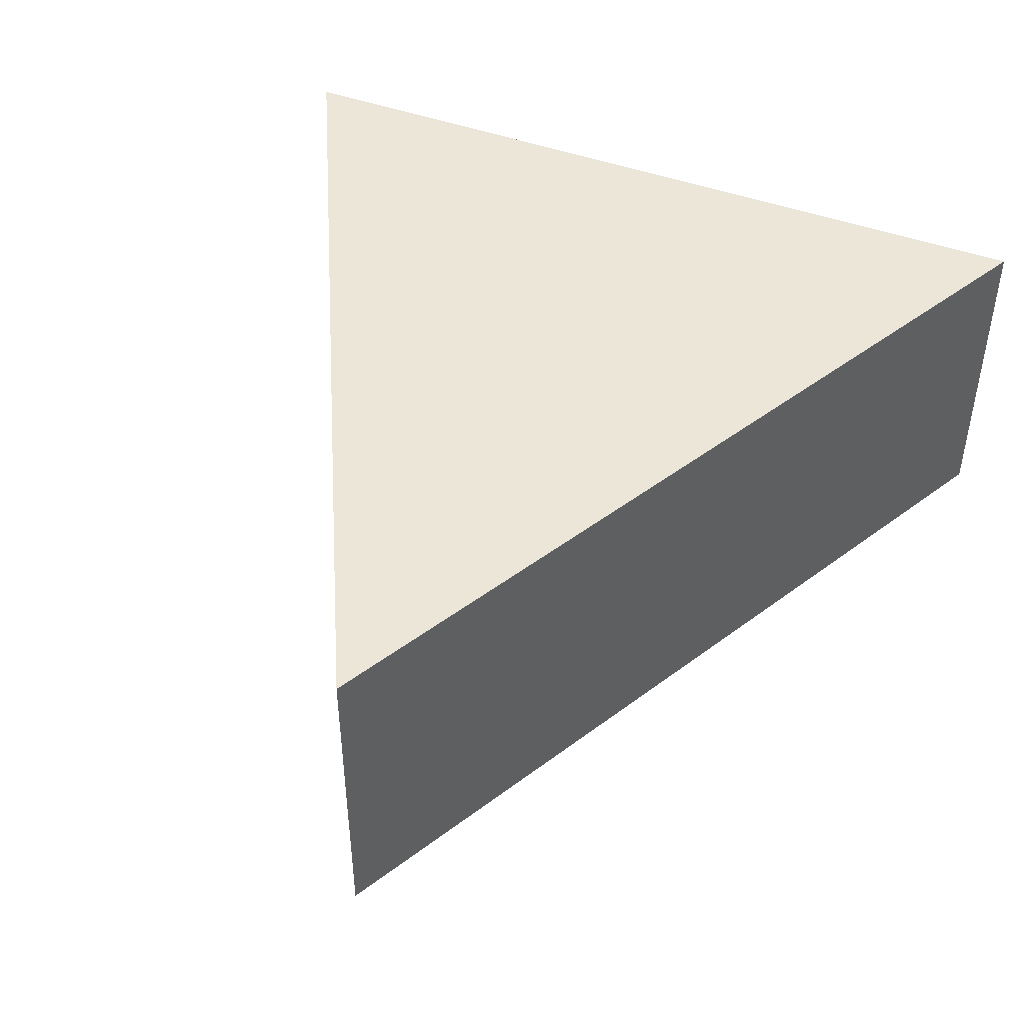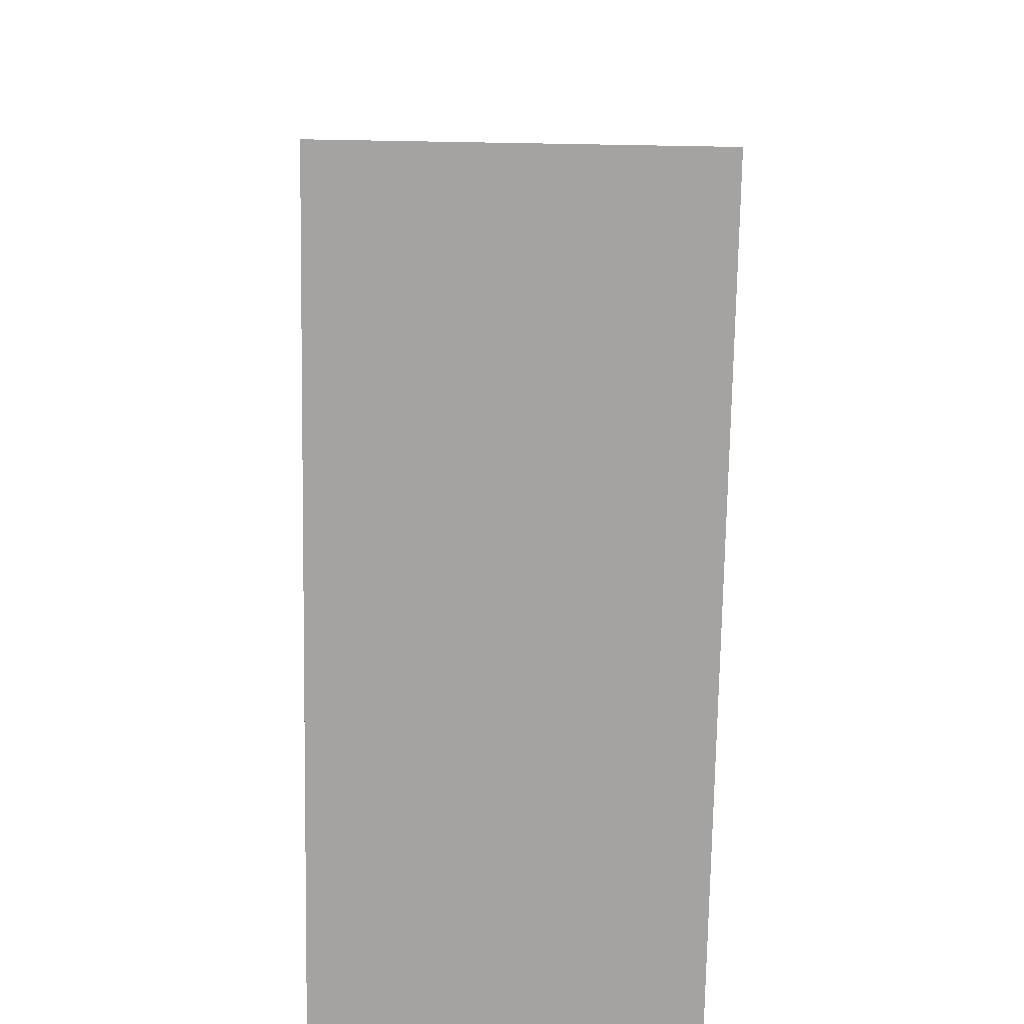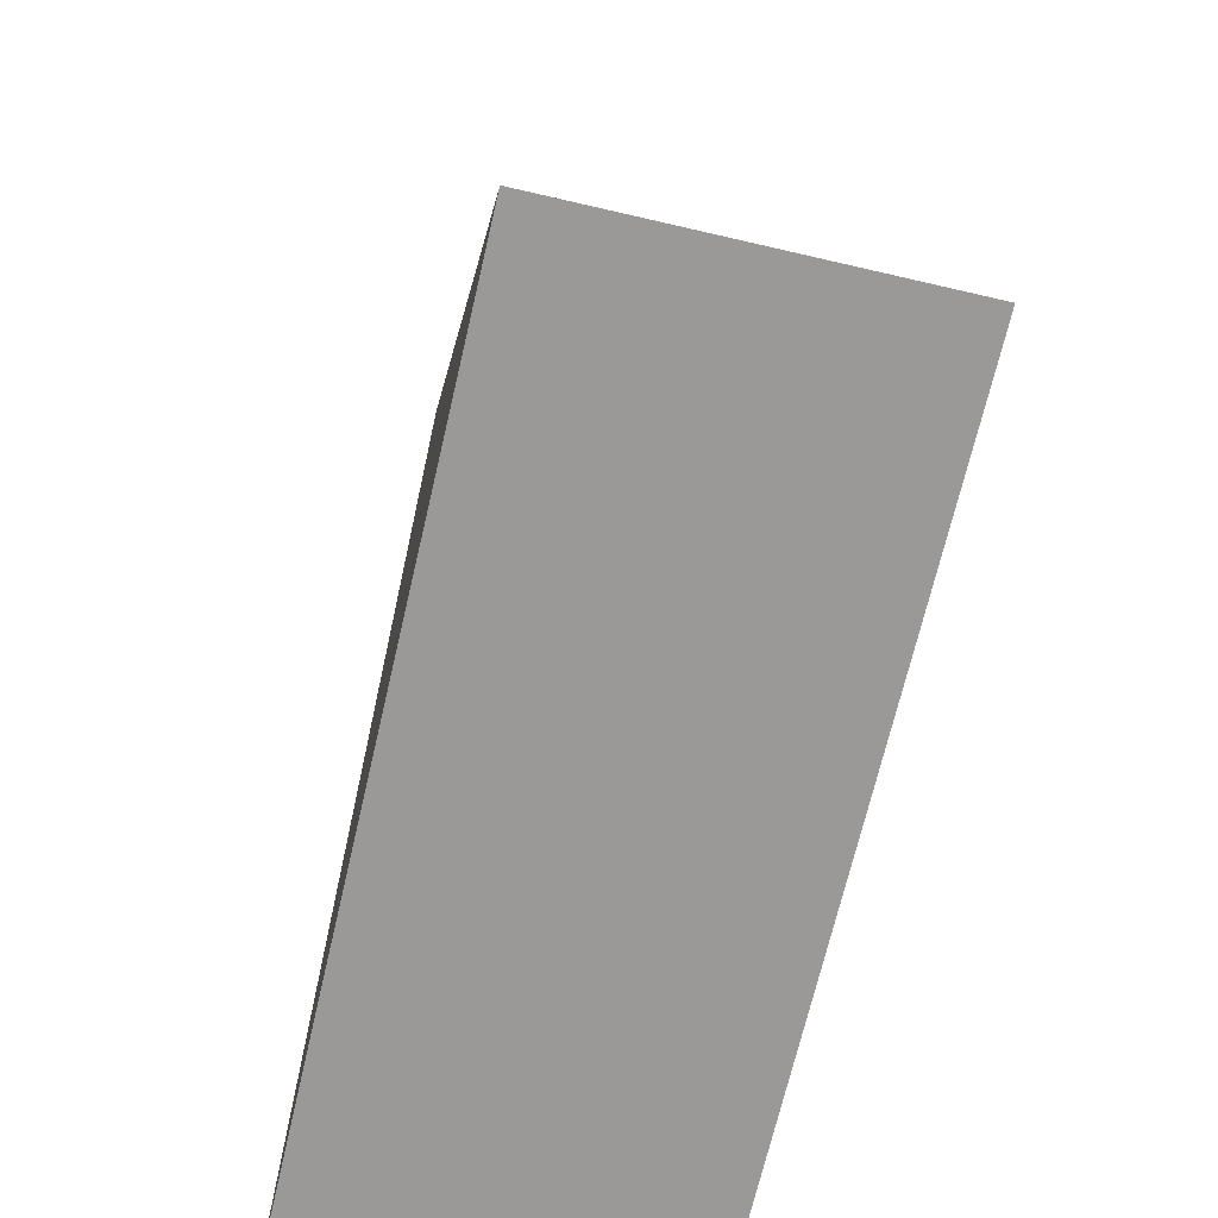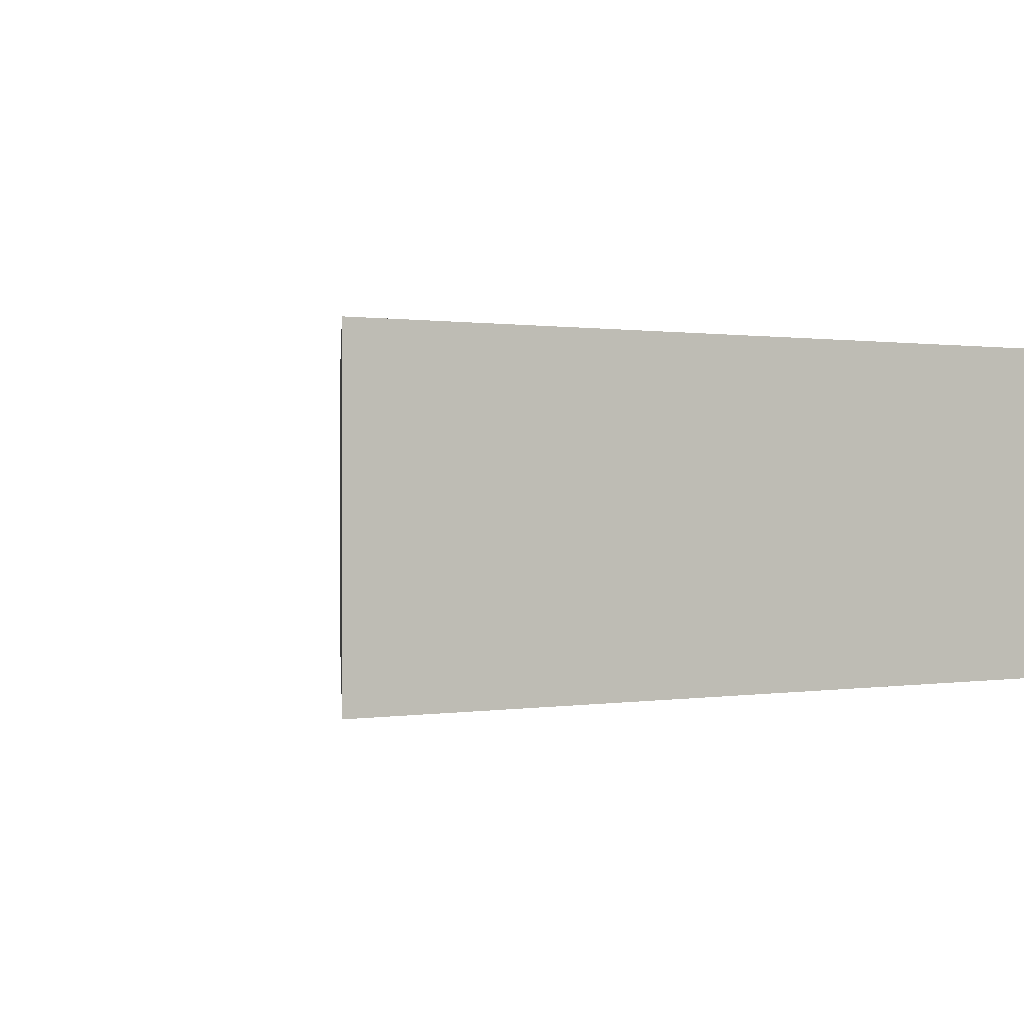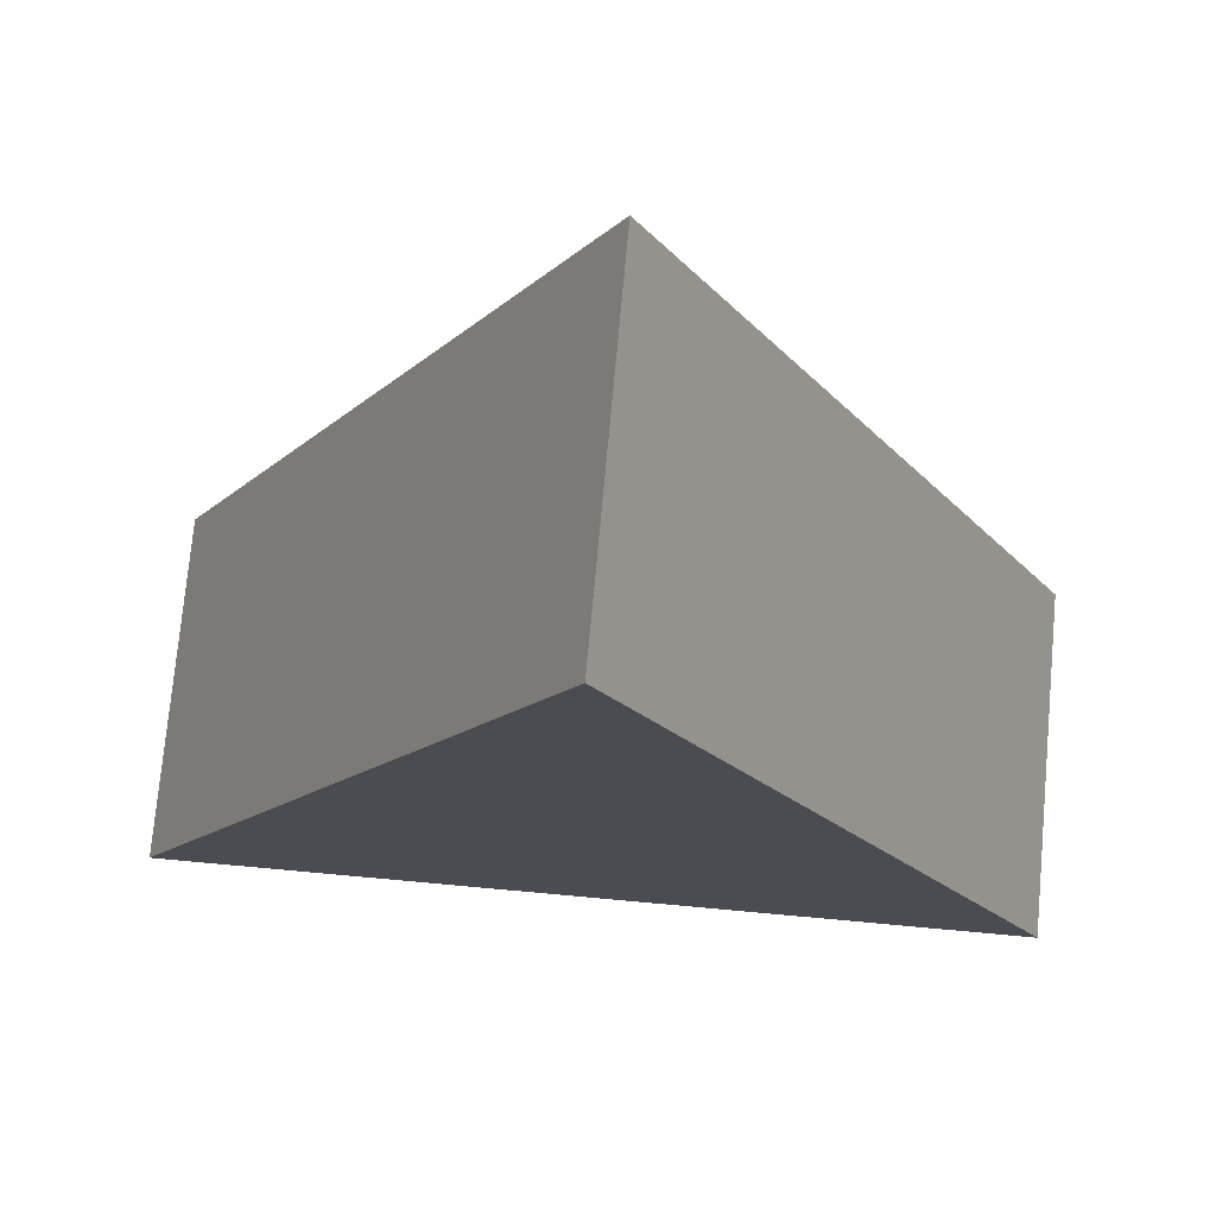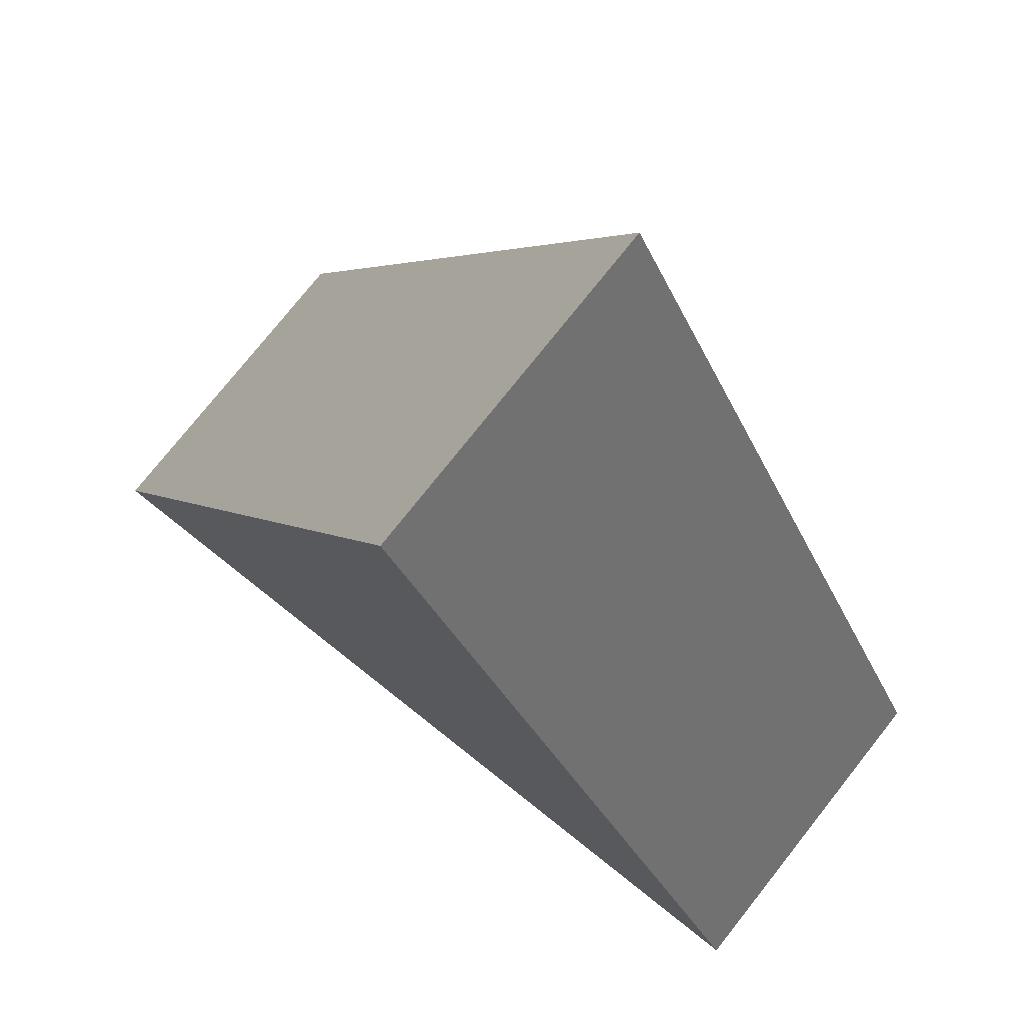
<metadata>
{"format":"obj","ext":"obj","renderer":"f3d","projection":"perspective","resolution":1024,"background":"white","views":[{"elev":46.1,"azim":-157.4,"up":"+Z"},{"elev":-73.1,"azim":-91.0,"up":"+Y"},{"elev":-68.9,"azim":76.9,"up":"+Y"},{"elev":0.5,"azim":-31.2,"up":"+Z"},{"elev":74.6,"azim":-174.8,"up":"+Y"},{"elev":76.1,"azim":-141.6,"up":"+Y"}]}
</metadata>
<code>
g Default
o object_1
v 0 0 0
v 0.5 0 0
v 0.25 0.5 0
v 0.125 0.25 0
v 0.25 0 0
v 0.375 0.25 0
v 0 0 0
v 0 0 -0.2
v 0.25 0.5 0
v 0.25 0.5 -0.2
v 0.125 0.25 0
v 0.125 0.25 -0.2
v 0.5 0 0
v 0.5 0 -0.2
v 0 0 0
v 0 0 -0.2
v 0.25 0 0
v 0.25 0 -0.2
v 0.25 0.5 0
v 0.25 0.5 -0.2
v 0.5 0 0
v 0.5 0 -0.2
v 0.375 0.25 0
v 0.375 0.25 -0.2
v 0 0 -0.2
v 0.5 0 -0.2
v 0.25 0.5 -0.2
v 0.125 0.25 -0.2
v 0.25 0 -0.2
v 0.375 0.25 -0.2
f 4 1 5 2 6 3
f 8 7 11 9 10 12
f 14 13 17 15 16 18
f 20 19 23 21 22 24
f 29 25 28 27 30 26

</code>
